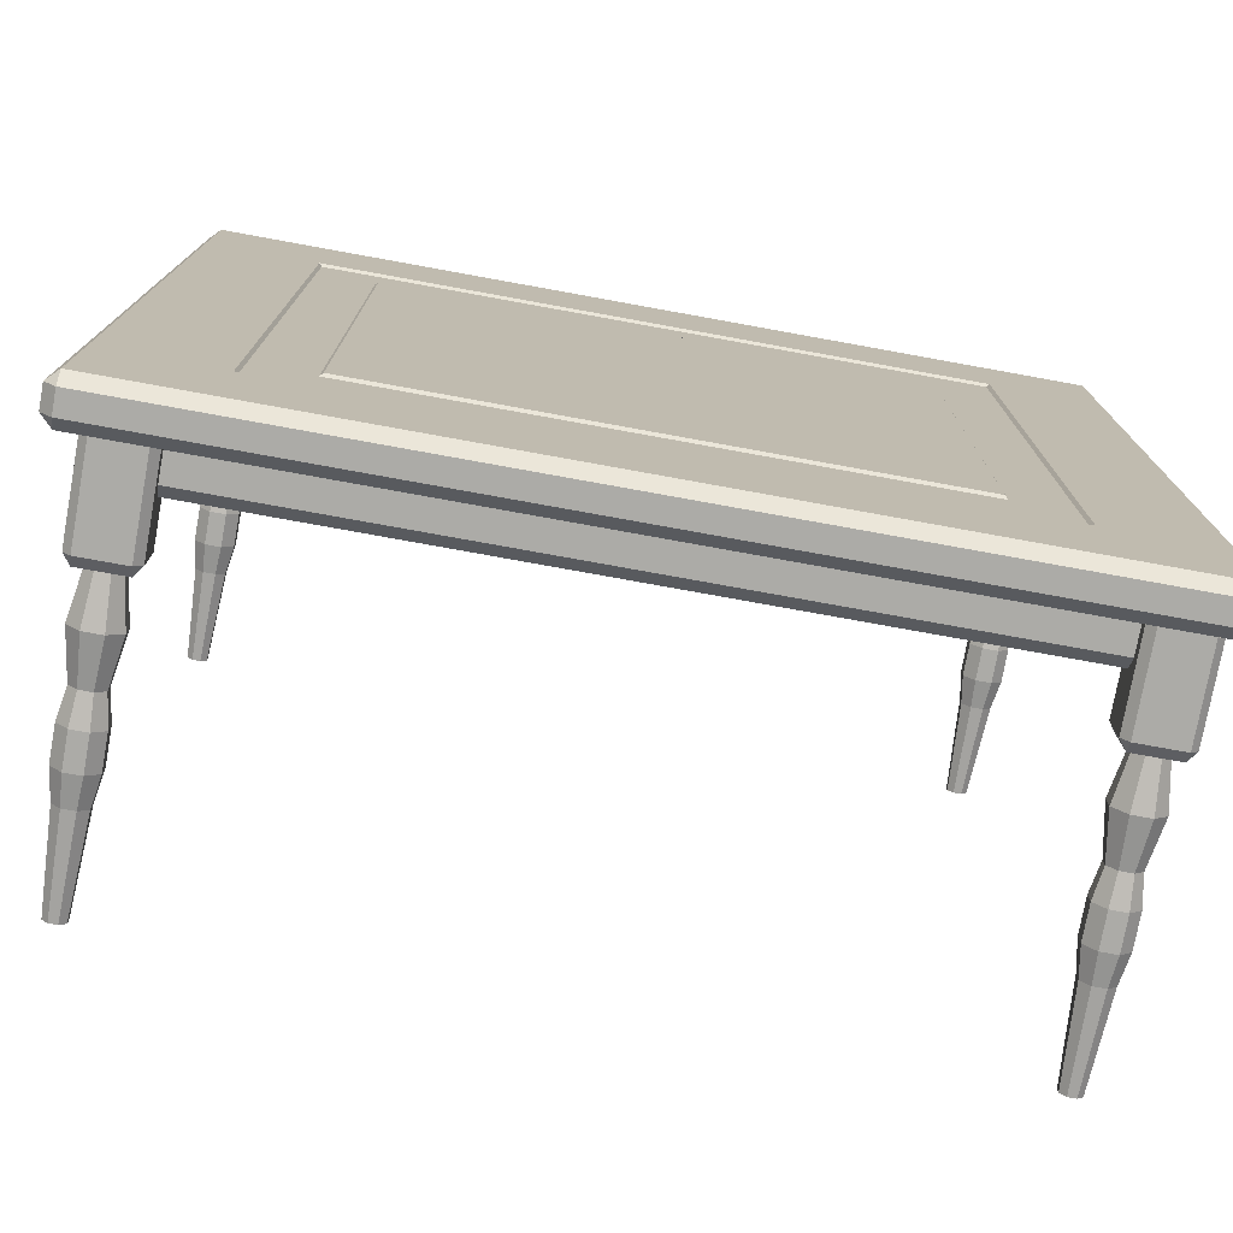
<metadata>
{"format":"obj","ext":"obj","renderer":"f3d","projection":"perspective","resolution":1024,"background":"white","views":[{"elev":-76.2,"azim":169.7,"up":"+Z"}]}
</metadata>
<code>
o object1
g object1
v -0.8406 0.4148 0.8602
v -0.83 0.3488 0.8558
v -0.83 0.3488 0.8924
v -0.8406 0.4148 0.888
v -0.8558 0.3488 0.9183
v -0.8602 0.4148 0.9076
v -0.8924 0.3488 0.9183
v -0.888 0.4148 0.9076
v -0.9183 0.3488 0.8924
v -0.9076 0.4148 0.888
v -0.9183 0.3488 0.8558
v -0.9076 0.4148 0.8602
v -0.8924 0.3488 0.83
v -0.888 0.4148 0.8406
v -0.8558 0.3488 0.83
v -0.8602 0.4148 0.8406
v -0.8533 0.5185 0.8239
v -0.8949 0.5185 0.8239
v -0.8239 0.5185 0.8533
v -0.8602 0.6222 0.8406
v -0.8406 0.6222 0.8602
v -0.8239 0.5185 0.8949
v -0.8406 0.6222 0.888
v -0.8533 0.5185 0.9244
v -0.8602 0.6222 0.9076
v -0.8949 0.5185 0.9244
v -0.888 0.6222 0.9076
v -0.8741 0.6222 0.9076
v -0.9244 0.5185 0.8949
v -0.9076 0.6222 0.888
v -0.9244 0.5185 0.8533
v -0.9076 0.6222 0.8602
v -0.888 0.6222 0.8406
v -0.8741 0.6222 0.8406
v -0.8741 0.6222 0.9244
v -0.9244 0.6222 0.9244
v -0.9244 0.6222 0.8239
v -0.8741 0.6222 0.8239
v -0.8239 0.6222 0.8239
v -0.8239 0.6222 0.9244
v -0.9411 0.6444 0.8239
v -0.9411 0.6444 0.9244
v -0.9244 0.6444 0.8071
v -0.9411 0.85 0.8239
v -0.9244 0.85 0.8071
v -0.8239 0.6444 0.8071
v -0.8239 0.85 0.8071
v -0.8491 0.85 0.8071
v -0.8491 0.75 0.8071
v -0.8741 0.75 0.8071
v -0.8991 0.775 0.8071
v -0.8991 0.85 0.8071
v -0.8491 0.85 -0.8071
v -0.8491 0.75 -0.8071
v -0.8239 0.85 -0.8071
v -0.8741 0.75 -0.8071
v -0.8991 0.775 -0.8071
v -0.8991 0.85 -0.8071
v -0.9244 0.85 -0.8071
v -0.9244 0.6444 -0.8071
v -0.8239 0.6444 -0.8071
v -0.8071 0.6444 -0.8239
v -0.8071 0.85 -0.8239
v -0.8071 0.85 -0.8491
v -0.8071 0.75 -0.8491
v -0.8071 0.75 -0.8741
v -0.8071 0.775 -0.8991
v -0.8071 0.85 -0.8991
v -0.8071 0.85 -0.9244
v -0.8071 0.6444 -0.9244
v 0.8071 0.85 -0.8491
v 0.8071 0.75 -0.8491
v 0.8071 0.6444 -0.8239
v 0.8071 0.85 -0.8239
v 0.8071 0.75 -0.8741
v 0.8071 0.775 -0.8991
v 0.8071 0.85 -0.8991
v 0.8071 0.85 -0.9244
v 0.8071 0.6444 -0.9244
v 0.8239 0.6444 -0.8071
v 0.8239 0.85 -0.8071
v 0.8239 0.6222 -0.8239
v 0.9244 0.6222 -0.8239
v 0.9244 0.6444 -0.8071
v 0.8741 0.6222 -0.8239
v 0.9411 0.6444 -0.8239
v 0.9411 0.85 -0.8239
v 0.9244 0.85 -0.8071
v 0.9411 0.6444 -0.9244
v 0.9411 0.85 -0.9244
v 0.9244 0.6444 -0.9411
v 0.9244 0.85 -0.9411
v 0.9244 0.6222 -0.9244
v 0.8239 0.6222 -0.9244
v 0.8239 0.6444 -0.9411
v 0.8741 0.6222 -0.9244
v 0.8239 0.85 -0.9411
v 0.8741 0.6222 -0.8406
v 0.888 0.6222 -0.8406
v 0.9076 0.6222 -0.8602
v 0.9076 0.6222 -0.888
v 0.888 0.6222 -0.9076
v 0.8741 0.6222 -0.9076
v 0.8602 0.6222 -0.9076
v 0.8406 0.6222 -0.888
v 0.8406 0.6222 -0.8602
v 0.8602 0.6222 -0.8406
v 0.8239 0.5185 -0.8949
v 0.8533 0.5185 -0.9244
v 0.8602 0.4148 -0.9076
v 0.8406 0.4148 -0.888
v 0.8239 0.5185 -0.8533
v 0.8406 0.4148 -0.8602
v 0.8533 0.5185 -0.8239
v 0.8602 0.4148 -0.8406
v 0.8949 0.5185 -0.8239
v 0.888 0.4148 -0.8406
v 0.9244 0.5185 -0.8533
v 0.9076 0.4148 -0.8602
v 0.9244 0.5185 -0.8949
v 0.9076 0.4148 -0.888
v 0.8949 0.5185 -0.9244
v 0.888 0.4148 -0.9076
v 0.8924 0.3488 -0.9183
v 0.9183 0.3488 -0.8924
v 0.8558 0.3488 -0.9183
v 0.8558 0.2734 -0.9183
v 0.8924 0.2734 -0.9183
v 0.83 0.2734 -0.8924
v 0.83 0.3488 -0.8924
v 0.83 0.2734 -0.8558
v 0.83 0.3488 -0.8558
v 0.8558 0.2734 -0.83
v 0.8558 0.3488 -0.83
v 0.8924 0.2734 -0.83
v 0.8924 0.3488 -0.83
v 0.9183 0.2734 -0.8558
v 0.9183 0.3488 -0.8558
v 0.9183 0.2734 -0.8924
v 0.9076 0.2074 -0.8602
v 0.9076 0.2074 -0.888
v 0.888 0.2074 -0.9076
v 0.8831 -0 -0.8959
v 0.8959 -0 -0.8831
v 0.8602 0.2074 -0.9076
v 0.8651 -0 -0.8959
v 0.8406 0.2074 -0.888
v 0.8523 -0 -0.8831
v 0.8523 0 -0.8651
v 0.8406 0.2074 -0.8602
v 0.8651 -0 -0.8523
v 0.8602 0.2074 -0.8406
v 0.8831 -0 -0.8523
v 0.888 0.2074 -0.8406
v 0.8959 -0 -0.8651
v 0.8741 -0 -0.8741
v 0.8491 0.75 -0.8071
v 0.8491 0.85 -0.8071
v 0.8991 0.85 -0.8071
v 0.8991 0.775 -0.8071
v 0.8741 0.75 -0.8071
v 0.8491 0.85 0.8071
v 0.8491 0.75 0.8071
v 0.8239 0.6444 0.8071
v 0.8239 0.85 0.8071
v 0.8741 0.75 0.8071
v 0.8991 0.775 0.8071
v 0.8991 0.85 0.8071
v 0.9244 0.85 0.8071
v 0.9244 0.6444 0.8071
v 0.8071 0.85 0.8239
v 0.8071 0.6444 0.8239
v 0.8071 0.85 0.8491
v 0.8071 0.75 0.8491
v 0.8071 0.75 0.8741
v 0.8071 0.775 0.8991
v 0.8071 0.85 0.8991
v 0.8071 0.85 0.9244
v 0.8071 0.6444 0.9244
v -0.8071 0.85 0.8491
v -0.8071 0.75 0.8491
v -0.8071 0.6444 0.8239
v -0.8071 0.85 0.8239
v -0.8071 0.75 0.8741
v -0.8071 0.775 0.8991
v -0.8071 0.85 0.8991
v -0.8071 0.85 0.9244
v -0.8071 0.6444 0.9244
v -0.8239 0.6444 0.9411
v -0.8239 0.85 0.9411
v -0.9244 0.6444 0.9411
v -0.9244 0.85 0.9411
v -0.9411 0.85 0.9244
v 0.8239 0.6444 0.9411
v 0.8239 0.85 0.9411
v 0.9244 0.6444 0.9411
v 0.9244 0.85 0.9411
v 0.9411 0.6444 0.9244
v 0.9411 0.85 0.9244
v 0.9411 0.6444 0.8239
v 0.9411 0.85 0.8239
v 0.9244 0.6222 0.8239
v 0.9244 0.6222 0.9244
v 0.8741 0.6222 0.8406
v 0.888 0.6222 0.8406
v 0.9076 0.6222 0.8602
v 0.9076 0.6222 0.888
v 0.888 0.6222 0.9076
v 0.8741 0.6222 0.9076
v 0.8741 0.6222 0.9244
v 0.8741 0.6222 0.8239
v 0.8602 0.6222 0.9076
v 0.8406 0.6222 0.888
v 0.8406 0.6222 0.8602
v 0.8602 0.6222 0.8406
v 0.8239 0.6222 0.8239
v 0.8239 0.6222 0.9244
v 0.8533 0.5185 0.8239
v 0.8239 0.5185 0.8533
v 0.8406 0.4148 0.8602
v 0.8602 0.4148 0.8406
v 0.8406 0.4148 0.888
v 0.8239 0.5185 0.8949
v 0.8602 0.4148 0.9076
v 0.8533 0.5185 0.9244
v 0.888 0.4148 0.9076
v 0.8949 0.5185 0.9244
v 0.9076 0.4148 0.888
v 0.9244 0.5185 0.8949
v 0.9076 0.4148 0.8602
v 0.9244 0.5185 0.8533
v 0.888 0.4148 0.8406
v 0.8949 0.5185 0.8239
v 0.9183 0.3488 0.8558
v 0.8924 0.3488 0.83
v 0.8558 0.3488 0.83
v 0.8924 0.2734 0.83
v 0.8558 0.2734 0.83
v 0.83 0.3488 0.8558
v 0.83 0.2734 0.8558
v 0.83 0.3488 0.8924
v 0.83 0.2734 0.8924
v 0.8558 0.3488 0.9183
v 0.8558 0.2734 0.9183
v 0.8924 0.3488 0.9183
v 0.8924 0.2734 0.9183
v 0.9183 0.3488 0.8924
v 0.9183 0.2734 0.8924
v 0.9183 0.2734 0.8558
v 0.9076 0.2074 0.8602
v 0.9076 0.2074 0.888
v 0.888 0.2074 0.8406
v 0.8959 -0 0.8651
v 0.8831 -0 0.8523
v 0.8959 -0 0.8831
v 0.8651 -0 0.8523
v 0.8523 0 0.8651
v 0.8523 -0 0.8831
v 0.8651 -0 0.8959
v 0.8831 -0 0.8959
v 0.8741 -0 0.8741
v 0.8406 0.2074 0.8602
v 0.8602 0.2074 0.8406
v 0.8406 0.2074 0.888
v 0.8602 0.2074 0.9076
v 0.888 0.2074 0.9076
v 0.8991 0.85 -0
v -0.8239 0.6444 -0.9411
v -0.8239 0.85 -0.9411
v -0.9244 0.6444 -0.9411
v -0.9244 0.85 -0.9411
v -0.9411 0.6444 -0.9244
v -0.9411 0.85 -0.9244
v -0.9411 0.6444 -0.8239
v -0.9411 0.85 -0.8239
v -0.9244 0.6222 -0.8239
v -0.9244 0.6222 -0.9244
v -0.8741 0.6222 -0.8406
v -0.888 0.6222 -0.8406
v -0.9076 0.6222 -0.8602
v -0.9076 0.6222 -0.888
v -0.888 0.6222 -0.9076
v -0.8741 0.6222 -0.9076
v -0.8741 0.6222 -0.9244
v -0.8741 0.6222 -0.8239
v -0.8602 0.6222 -0.9076
v -0.8406 0.6222 -0.888
v -0.8406 0.6222 -0.8602
v -0.8602 0.6222 -0.8406
v -0.8239 0.6222 -0.8239
v -0.8239 0.6222 -0.9244
v -0.8533 0.5185 -0.8239
v -0.8239 0.5185 -0.8533
v -0.8406 0.4148 -0.8602
v -0.8602 0.4148 -0.8406
v -0.8406 0.4148 -0.888
v -0.8239 0.5185 -0.8949
v -0.8602 0.4148 -0.9076
v -0.8533 0.5185 -0.9244
v -0.888 0.4148 -0.9076
v -0.8949 0.5185 -0.9244
v -0.9076 0.4148 -0.888
v -0.9244 0.5185 -0.8949
v -0.9076 0.4148 -0.8602
v -0.9244 0.5185 -0.8533
v -0.888 0.4148 -0.8406
v -0.8949 0.5185 -0.8239
v -0.9183 0.3488 -0.8558
v -0.8924 0.3488 -0.83
v -0.8558 0.3488 -0.83
v -0.8924 0.2734 -0.83
v -0.8558 0.2734 -0.83
v -0.83 0.3488 -0.8558
v -0.83 0.2734 -0.8558
v -0.83 0.3488 -0.8924
v -0.83 0.2734 -0.8924
v -0.8558 0.3488 -0.9183
v -0.8558 0.2734 -0.9183
v -0.8924 0.3488 -0.9183
v -0.8924 0.2734 -0.9183
v -0.9183 0.3488 -0.8924
v -0.9183 0.2734 -0.8924
v -0.9183 0.2734 -0.8558
v -0.9076 0.2074 -0.8602
v -0.9076 0.2074 -0.888
v -0.888 0.2074 -0.8406
v -0.8959 -0 -0.8651
v -0.8831 -0 -0.8523
v -0.8959 -0 -0.8831
v -0.8651 -0 -0.8523
v -0.8523 0 -0.8651
v -0.8523 -0 -0.8831
v -0.8651 -0 -0.8959
v -0.8831 -0 -0.8959
v -0.8741 -0 -0.8741
v -0.8406 0.2074 -0.8602
v -0.8602 0.2074 -0.8406
v -0.8406 0.2074 -0.888
v -0.8602 0.2074 -0.9076
v -0.888 0.2074 -0.9076
v -0.8991 0.85 -0
v 0.975 0.85 -0
v 0.975 0.85 0.975
v -0.975 0.85 0.975
v -0.975 0.85 -0
v -0.975 0.85 -0.975
v 0.975 0.85 -0.975
v 0.975 0.875 1
v -0.975 0.875 1
v -0.975 0.925 1
v 0.975 0.925 1
v -1 0.925 0.975
v -1 0.875 0.975
v -1 0.925 -0.975
v -1 0.875 -0.975
v -0.975 0.925 -1
v -0.975 0.875 -1
v 0.975 0.875 -1
v 0.975 0.925 -1
v 1 0.925 -0.975
v 1 0.875 -0.975
v 1 0.875 0.975
v 1 0.925 0.975
v 0.975 0.95 -0.975
v 0.975 0.95 0.975
v -0 0.95 0.7312
v 0.7312 0.95 0.7312
v 0.7312 0.95 -0.7312
v -0 0.95 -0.7312
v -0 0.95 -0.975
v -0 0.95 0.975
v -0.7312 0.95 -0.7312
v -0.7312 0.95 0.7312
v -0.975 0.95 0.975
v -0.975 0.95 -0.975
v -0.725 0.9437 -0.725
v 0.725 0.9437 -0.725
v -0.6 0.9437 -0
v -0.6 0.9437 0.6
v 0.6 0.9437 0.6
v 0.6 0.9437 -0
v 0.725 0.9437 -0
v 0.725 0.9437 0.725
v -0.725 0.9437 0.725
v -0.725 0.9437 -0
v 0.6 0.9437 -0.6
v -0.6 0.9437 -0.6
v 0.5938 0.95 0.5938
v 0.5938 0.95 -0.5938
v -0.5938 0.95 0.5938
v -0.5938 0.95 -0.5938
v -0.8924 0.2734 0.83
v -0.8558 0.2734 0.83
v -0.8602 0.2074 0.8406
v -0.888 0.2074 0.8406
v -0.9183 0.2734 0.8558
v -0.9076 0.2074 0.8602
v -0.9183 0.2734 0.8924
v -0.9076 0.2074 0.888
v -0.8924 0.2734 0.9183
v -0.888 0.2074 0.9076
v -0.8558 0.2734 0.9183
v -0.8602 0.2074 0.9076
v -0.83 0.2734 0.8924
v -0.8406 0.2074 0.888
v -0.83 0.2734 0.8558
v -0.8406 0.2074 0.8602
v -0.8523 0 0.8651
v -0.8523 -0 0.8831
v -0.8651 -0 0.8523
v -0.8959 -0 0.8831
v -0.8959 -0 0.8651
v -0.8831 -0 0.8523
v -0.8651 -0 0.8959
v -0.8831 -0 0.8959
v -0.8741 -0 0.8741
f 4 3 2
f 4 2 1
f 6 5 3
f 6 3 4
f 8 7 5
f 8 5 6
f 10 9 8
f 9 7 8
f 12 11 10
f 11 9 10
f 14 13 12
f 13 11 12
f 16 15 14
f 15 13 14
f 14 18 17
f 14 17 16
f 16 17 19
f 16 19 1
f 21 19 17
f 21 17 20
f 23 22 19
f 23 19 21
f 25 24 22
f 25 22 23
f 26 24 25
f 26 25 28
f 28 27 26
f 30 29 27
f 29 26 27
f 32 31 30
f 31 29 30
f 33 18 32
f 18 31 32
f 38 34 33
f 37 33 32
f 30 36 37
f 27 35 36
f 40 35 25
f 21 39 40
f 21 20 39
f 40 23 21
f 40 25 23
f 35 28 25
f 27 28 35
f 30 27 36
f 37 32 30
f 20 38 39
f 20 34 38
f 37 38 33
f 41 37 36
f 41 36 42
f 37 41 43
f 43 41 44
f 43 44 45
f 45 52 51
f 51 50 43
f 50 46 43
f 49 47 46
f 49 48 47
f 50 49 46
f 43 45 51
f 48 49 54
f 48 54 53
f 57 58 59
f 57 59 60
f 60 61 56
f 61 54 56
f 55 53 54
f 61 55 54
f 60 56 57
f 63 55 61
f 63 61 62
f 69 68 67
f 67 66 70
f 66 62 70
f 65 63 62
f 65 64 63
f 66 65 62
f 70 69 67
f 64 65 72
f 64 72 71
f 76 77 78
f 76 78 79
f 79 73 75
f 73 72 75
f 74 71 72
f 73 74 72
f 79 75 76
f 73 80 81
f 73 81 74
f 80 73 82
f 85 83 84
f 80 85 84
f 80 82 85
f 83 86 84
f 84 86 88
f 86 87 88
f 90 87 89
f 87 86 89
f 89 91 92
f 89 92 90
f 93 91 89
f 91 93 96
f 96 94 95
f 95 91 96
f 94 79 95
f 91 95 92
f 95 97 92
f 86 83 89
f 83 93 89
f 85 98 99
f 83 99 100
f 101 93 83
f 102 96 93
f 94 96 104
f 106 82 94
f 106 107 82
f 94 105 106
f 94 104 105
f 96 103 104
f 102 103 96
f 101 102 93
f 83 100 101
f 107 85 82
f 107 98 85
f 83 85 99
f 104 109 105
f 109 108 105
f 111 108 110
f 108 109 110
f 113 112 111
f 112 108 111
f 115 114 113
f 114 112 113
f 117 116 115
f 116 114 115
f 119 118 116
f 119 116 117
f 121 120 118
f 121 118 119
f 123 122 120
f 123 120 121
f 121 125 124
f 121 124 123
f 123 124 110
f 124 126 110
f 127 126 128
f 126 124 128
f 129 130 126
f 129 126 127
f 131 132 130
f 131 130 129
f 133 134 132
f 133 132 131
f 135 136 133
f 136 134 133
f 137 138 135
f 138 136 135
f 139 125 137
f 125 138 137
f 141 139 137
f 141 137 140
f 142 128 139
f 142 139 141
f 142 141 143
f 141 144 143
f 143 146 142
f 146 145 142
f 146 148 145
f 148 147 145
f 150 147 148
f 150 148 149
f 152 150 149
f 152 149 151
f 154 152 153
f 152 151 153
f 140 154 155
f 154 153 155
f 144 155 156
f 146 143 156
f 148 146 156
f 149 148 156
f 151 149 156
f 153 151 156
f 155 153 156
f 143 144 156
f 141 140 144
f 140 155 144
f 140 137 135
f 140 135 154
f 154 135 152
f 135 133 152
f 152 133 150
f 133 131 150
f 150 131 147
f 131 129 147
f 147 129 145
f 129 127 145
f 145 127 128
f 145 128 142
f 128 124 125
f 128 125 139
f 119 138 125
f 119 125 121
f 117 136 138
f 117 138 119
f 115 134 136
f 115 136 117
f 113 132 115
f 132 134 115
f 111 130 113
f 130 132 113
f 110 126 111
f 126 130 111
f 110 109 122
f 110 122 123
f 122 109 104
f 122 104 103
f 103 102 122
f 101 120 122
f 101 122 102
f 100 118 120
f 100 120 101
f 99 116 118
f 99 118 100
f 114 116 99
f 114 99 98
f 98 107 114
f 106 112 107
f 112 114 107
f 105 108 106
f 108 112 106
f 88 159 160
f 160 161 84
f 161 80 84
f 157 81 80
f 157 158 81
f 161 157 80
f 84 88 160
f 158 157 162
f 157 163 162
f 167 168 169
f 167 169 170
f 170 164 166
f 164 163 166
f 165 162 163
f 164 165 163
f 170 166 167
f 172 171 165
f 172 165 164
f 178 177 176
f 176 175 179
f 175 172 179
f 174 171 172
f 174 173 171
f 175 174 172
f 179 178 176
f 173 174 180
f 174 181 180
f 185 186 187
f 185 187 188
f 188 182 184
f 182 181 184
f 183 180 181
f 182 183 181
f 188 184 185
f 189 188 187
f 189 187 190
f 40 188 189
f 191 189 190
f 191 190 192
f 42 191 193
f 191 192 193
f 175 184 181
f 175 181 174
f 176 185 175
f 185 184 175
f 186 185 176
f 186 176 177
f 195 178 194
f 178 179 194
f 197 195 196
f 195 194 196
f 199 197 198
f 197 196 198
f 198 200 201
f 198 201 199
f 198 203 200
f 203 202 200
f 170 200 202
f 205 204 211
f 216 211 215
f 217 216 214
f 214 213 217
f 213 212 217
f 212 209 210
f 203 210 208
f 202 203 207
f 207 206 202
f 203 208 207
f 210 209 208
f 212 210 217
f 216 215 214
f 211 204 215
f 206 205 202
f 205 211 202
f 215 218 214
f 218 219 214
f 220 219 221
f 219 218 221
f 222 223 220
f 223 219 220
f 224 225 222
f 225 223 222
f 226 227 224
f 227 225 224
f 228 229 227
f 228 227 226
f 230 231 229
f 230 229 228
f 232 233 231
f 232 231 230
f 230 234 235
f 230 235 232
f 232 235 221
f 235 236 221
f 238 236 237
f 236 235 237
f 240 239 236
f 240 236 238
f 242 241 239
f 242 239 240
f 244 243 241
f 244 241 242
f 246 245 244
f 245 243 244
f 248 247 245
f 248 245 246
f 249 234 248
f 234 247 248
f 250 249 248
f 250 248 251
f 252 237 249
f 252 249 250
f 253 254 252
f 253 252 250
f 260 259 261
f 253 255 261
f 254 253 261
f 256 254 261
f 257 256 261
f 258 257 261
f 259 258 261
f 255 260 261
f 256 257 263
f 257 262 263
f 257 258 262
f 258 264 262
f 265 264 258
f 265 258 259
f 266 265 260
f 265 259 260
f 260 255 251
f 260 251 266
f 254 256 252
f 256 263 252
f 255 253 250
f 255 250 251
f 251 248 246
f 251 246 266
f 266 246 265
f 246 244 265
f 265 244 264
f 244 242 264
f 264 242 262
f 242 240 262
f 262 240 263
f 240 238 263
f 263 238 237
f 263 237 252
f 237 235 249
f 235 234 249
f 228 247 234
f 228 234 230
f 226 245 247
f 226 247 228
f 224 243 245
f 224 245 226
f 222 241 224
f 241 243 224
f 220 239 222
f 239 241 222
f 221 236 220
f 236 239 220
f 221 218 233
f 221 233 232
f 205 233 218
f 218 215 204
f 205 218 204
f 206 231 233
f 206 233 205
f 207 229 231
f 207 231 206
f 208 227 229
f 208 229 207
f 212 225 227
f 227 208 209
f 212 227 209
f 213 223 212
f 223 225 212
f 214 219 213
f 219 223 213
f 198 196 203
f 210 203 196
f 196 194 210
f 194 217 210
f 194 179 217
f 217 179 216
f 179 172 216
f 216 172 164
f 170 202 211
f 211 216 164
f 170 211 164
f 169 201 170
f 201 200 170
f 157 161 163
f 161 166 163
f 161 160 167
f 161 167 166
f 160 159 267
f 267 168 167
f 167 160 267
f 82 73 94
f 73 79 94
f 95 79 97
f 79 78 97
f 72 65 75
f 65 66 75
f 75 66 67
f 75 67 76
f 77 76 68
f 76 67 68
f 269 69 70
f 269 70 268
f 271 269 268
f 271 268 270
f 273 271 270
f 273 270 272
f 272 274 273
f 274 275 273
f 272 277 276
f 272 276 274
f 60 274 276
f 279 278 285
f 290 285 289
f 291 290 288
f 288 287 291
f 287 286 291
f 286 283 284
f 277 284 282
f 276 277 281
f 281 280 276
f 277 282 281
f 284 283 282
f 286 284 291
f 290 289 288
f 285 278 289
f 280 279 276
f 279 285 276
f 289 292 293
f 289 293 288
f 294 293 292
f 294 292 295
f 296 297 293
f 296 293 294
f 298 299 297
f 298 297 296
f 300 301 299
f 300 299 298
f 302 303 300
f 303 301 300
f 304 305 302
f 305 303 302
f 306 307 304
f 307 305 304
f 304 308 306
f 308 309 306
f 306 309 310
f 306 310 295
f 312 310 311
f 310 309 311
f 314 313 312
f 313 310 312
f 316 315 314
f 315 313 314
f 318 317 316
f 317 315 316
f 320 319 317
f 320 317 318
f 322 321 320
f 321 319 320
f 323 308 321
f 323 321 322
f 324 323 325
f 323 322 325
f 326 311 324
f 311 323 324
f 327 328 324
f 328 326 324
f 334 333 335
f 327 329 335
f 328 327 335
f 330 328 335
f 331 330 335
f 332 331 335
f 333 332 335
f 329 334 335
f 330 331 336
f 330 336 337
f 331 332 338
f 331 338 336
f 339 338 333
f 338 332 333
f 340 339 333
f 340 333 334
f 334 329 340
f 329 325 340
f 328 330 337
f 328 337 326
f 329 327 325
f 327 324 325
f 325 322 340
f 322 320 340
f 340 320 318
f 340 318 339
f 339 318 316
f 339 316 338
f 338 316 314
f 338 314 336
f 336 314 312
f 336 312 337
f 337 312 326
f 312 311 326
f 311 309 308
f 311 308 323
f 302 321 304
f 321 308 304
f 300 319 302
f 319 321 302
f 298 317 300
f 317 319 300
f 296 315 317
f 296 317 298
f 294 313 315
f 294 315 296
f 295 310 313
f 295 313 294
f 295 292 306
f 292 307 306
f 279 307 292
f 292 289 278
f 279 292 278
f 280 305 279
f 305 307 279
f 281 303 280
f 303 305 280
f 282 301 281
f 301 303 281
f 286 299 301
f 301 282 283
f 286 301 283
f 287 297 299
f 287 299 286
f 288 293 297
f 288 297 287
f 272 270 277
f 284 277 270
f 270 268 284
f 268 291 284
f 268 70 291
f 291 70 62
f 291 62 290
f 290 62 61
f 60 276 285
f 285 290 61
f 60 285 61
f 59 275 274
f 59 274 60
f 49 50 56
f 49 56 54
f 50 51 56
f 51 57 56
f 341 58 57
f 57 51 341
f 51 52 341
f 182 46 183
f 46 47 183
f 46 182 39
f 63 64 71
f 55 63 74
f 47 74 81
f 81 165 183
f 171 173 183
f 173 180 183
f 165 171 183
f 158 162 165
f 81 158 165
f 81 183 47
f 47 48 53
f 47 55 74
f 47 53 55
f 63 71 74
f 169 168 267
f 342 267 87
f 347 342 90
f 97 346 347
f 269 271 346
f 271 273 346
f 273 275 345
f 344 345 193
f 190 343 344
f 195 197 343
f 197 199 343
f 190 195 343
f 190 178 195
f 187 186 178
f 186 177 178
f 190 187 178
f 344 192 190
f 344 193 192
f 345 44 193
f 341 45 44
f 59 58 341
f 341 52 45
f 345 341 44
f 275 341 345
f 275 59 341
f 273 345 346
f 97 269 346
f 97 69 269
f 78 77 69
f 77 68 69
f 97 78 69
f 347 92 97
f 347 90 92
f 342 87 90
f 199 342 343
f 199 201 342
f 267 88 87
f 267 159 88
f 201 267 342
f 201 169 267
f 348 349 343
f 349 344 343
f 350 349 348
f 350 348 351
f 352 353 349
f 352 349 350
f 354 355 353
f 354 353 352
f 356 357 354
f 357 355 354
f 359 358 357
f 359 357 356
f 360 361 358
f 360 358 359
f 363 362 360
f 362 361 360
f 363 360 365
f 360 364 365
f 363 365 351
f 367 366 371
f 374 371 373
f 375 374 372
f 372 369 370
f 364 370 368
f 370 369 368
f 372 370 375
f 374 373 372
f 371 366 373
f 365 364 367
f 364 368 367
f 367 371 365
f 369 372 376
f 369 376 377
f 377 368 369
f 382 381 380
f 384 383 380
f 379 385 384
f 376 385 387
f 387 386 377
f 377 376 387
f 385 378 387
f 379 378 385
f 380 379 384
f 386 382 377
f 386 381 382
f 383 382 380
f 388 380 381
f 381 386 389
f 388 381 389
f 389 391 388
f 391 390 388
f 386 387 389
f 387 391 389
f 391 387 378
f 378 379 390
f 390 391 378
f 388 390 380
f 390 379 380
f 385 376 372
f 372 373 385
f 373 384 385
f 384 373 366
f 366 367 383
f 383 384 366
f 382 383 367
f 367 368 382
f 368 377 382
f 359 364 360
f 361 347 358
f 370 364 359
f 359 356 370
f 356 375 370
f 356 354 375
f 346 355 357
f 354 352 374
f 354 374 375
f 350 374 352
f 371 374 350
f 371 350 351
f 351 365 371
f 351 348 363
f 348 362 363
f 348 343 362
f 353 344 349
f 342 347 361
f 361 362 342
f 362 343 342
f 347 346 358
f 346 357 358
f 355 346 345
f 345 344 353
f 353 355 345
f 193 44 42
f 44 41 42
f 36 191 42
f 191 36 35
f 35 40 189
f 189 191 35
f 39 182 188
f 39 188 40
f 38 37 43
f 46 38 43
f 46 39 38
f 17 18 33
f 17 33 34
f 34 20 17
f 392 13 393
f 13 15 393
f 395 392 393
f 395 393 394
f 397 396 395
f 396 392 395
f 399 398 397
f 398 396 397
f 401 400 399
f 400 398 399
f 403 402 401
f 402 400 401
f 405 404 402
f 405 402 403
f 407 406 404
f 407 404 405
f 407 405 408
f 405 409 408
f 394 407 410
f 407 408 410
f 411 412 416
f 414 415 416
f 409 414 416
f 408 409 416
f 410 408 416
f 413 410 416
f 412 413 416
f 415 411 416
f 414 409 405
f 414 405 403
f 415 414 403
f 415 403 401
f 401 399 411
f 401 411 415
f 399 397 412
f 399 412 411
f 397 395 413
f 397 413 412
f 395 394 410
f 395 410 413
f 394 393 406
f 394 406 407
f 393 15 406
f 15 2 406
f 12 31 14
f 31 18 14
f 396 11 13
f 396 13 392
f 10 29 12
f 29 31 12
f 398 9 11
f 398 11 396
f 8 26 10
f 26 29 10
f 400 7 398
f 7 9 398
f 6 24 8
f 24 26 8
f 402 5 400
f 5 7 400
f 4 22 24
f 4 24 6
f 404 3 402
f 3 5 402
f 1 19 22
f 1 22 4
f 1 2 15
f 1 15 16
f 406 2 404
f 2 3 404

</code>
